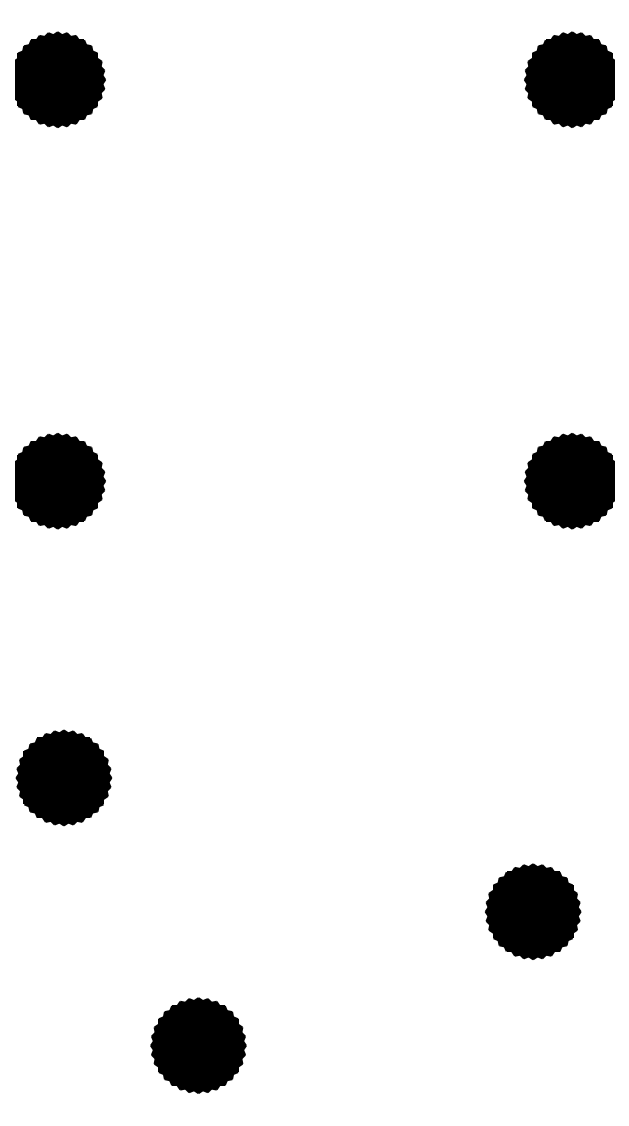
<metadata>
{"format":"dxf","ext":"dxf","renderer":"ezdxf+matplotlib","layout":"modelspace","background":"white","min_lineweight":24,"dpi":150}
</metadata>
<code>
0
SECTION
2
ENTITIES
0
LINE
8
BLACK
10
88.14
20
-165
11
88.54
21
-165.2
0
LINE
8
BLACK
10
88.54
20
-165.2
11
88.9
21
-165.4
0
LINE
8
BLACK
10
88.9
20
-165.4
11
89.21
21
-165.7
0
LINE
8
BLACK
10
89.21
20
-165.7
11
89.45
21
-166.1
0
LINE
8
BLACK
10
89.45
20
-166.1
11
89.62
21
-166.5
0
LINE
8
BLACK
10
89.62
20
-166.5
11
89.7
21
-166.9
0
LINE
8
BLACK
10
89.7
20
-166.9
11
89.7
21
-167.3
0
LINE
8
BLACK
10
89.7
20
-167.3
11
89.62
21
-167.7
0
LINE
8
BLACK
10
89.62
20
-167.7
11
89.45
21
-168.1
0
LINE
8
BLACK
10
89.45
20
-168.1
11
89.21
21
-168.5
0
LINE
8
BLACK
10
89.21
20
-168.5
11
88.9
21
-168.8
0
LINE
8
BLACK
10
88.9
20
-168.8
11
88.54
21
-169.1
0
LINE
8
BLACK
10
88.54
20
-169.1
11
88.14
21
-169.2
0
LINE
8
BLACK
10
88.14
20
-169.2
11
87.72
21
-169.3
0
LINE
8
BLACK
10
87.72
20
-169.3
11
87.28
21
-169.3
0
LINE
8
BLACK
10
87.28
20
-169.3
11
86.86
21
-169.2
0
LINE
8
BLACK
10
86.86
20
-169.2
11
86.46
21
-169.1
0
LINE
8
BLACK
10
86.46
20
-169.1
11
86.1
21
-168.8
0
LINE
8
BLACK
10
86.1
20
-168.8
11
85.79
21
-168.5
0
LINE
8
BLACK
10
85.79
20
-168.5
11
85.55
21
-168.1
0
LINE
8
BLACK
10
85.55
20
-168.1
11
85.38
21
-167.7
0
LINE
8
BLACK
10
85.38
20
-167.7
11
85.3
21
-167.3
0
LINE
8
BLACK
10
85.3
20
-167.3
11
85.3
21
-166.9
0
LINE
8
BLACK
10
85.3
20
-166.9
11
85.38
21
-166.5
0
LINE
8
BLACK
10
85.38
20
-166.5
11
85.55
21
-166.1
0
LINE
8
BLACK
10
85.55
20
-166.1
11
85.79
21
-165.7
0
LINE
8
BLACK
10
85.79
20
-165.7
11
86.1
21
-165.4
0
LINE
8
BLACK
10
86.1
20
-165.4
11
86.46
21
-165.2
0
LINE
8
BLACK
10
86.46
20
-165.2
11
86.86
21
-165
0
LINE
8
BLACK
10
86.86
20
-165
11
87.28
21
-164.9
0
LINE
8
BLACK
10
87.28
20
-164.9
11
87.72
21
-164.9
0
LINE
8
BLACK
10
87.72
20
-164.9
11
88.14
21
-165
0
LINE
8
BLACK
10
135.6
20
-146
11
136
21
-146.2
0
LINE
8
BLACK
10
136
20
-146.2
11
136.4
21
-146.4
0
LINE
8
BLACK
10
136.4
20
-146.4
11
136.7
21
-146.7
0
LINE
8
BLACK
10
136.7
20
-146.7
11
136.9
21
-147.1
0
LINE
8
BLACK
10
136.9
20
-147.1
11
137.1
21
-147.5
0
LINE
8
BLACK
10
137.1
20
-147.5
11
137.2
21
-147.9
0
LINE
8
BLACK
10
137.2
20
-147.9
11
137.2
21
-148.3
0
LINE
8
BLACK
10
137.2
20
-148.3
11
137.1
21
-148.7
0
LINE
8
BLACK
10
137.1
20
-148.7
11
136.9
21
-149.1
0
LINE
8
BLACK
10
136.9
20
-149.1
11
136.7
21
-149.5
0
LINE
8
BLACK
10
136.7
20
-149.5
11
136.4
21
-149.8
0
LINE
8
BLACK
10
136.4
20
-149.8
11
136
21
-150.1
0
LINE
8
BLACK
10
136
20
-150.1
11
135.6
21
-150.2
0
LINE
8
BLACK
10
135.6
20
-150.2
11
135.2
21
-150.3
0
LINE
8
BLACK
10
135.2
20
-150.3
11
134.8
21
-150.3
0
LINE
8
BLACK
10
134.8
20
-150.3
11
134.4
21
-150.2
0
LINE
8
BLACK
10
134.4
20
-150.2
11
134
21
-150.1
0
LINE
8
BLACK
10
134
20
-150.1
11
133.6
21
-149.8
0
LINE
8
BLACK
10
133.6
20
-149.8
11
133.3
21
-149.5
0
LINE
8
BLACK
10
133.3
20
-149.5
11
133.1
21
-149.1
0
LINE
8
BLACK
10
133.1
20
-149.1
11
132.9
21
-148.7
0
LINE
8
BLACK
10
132.9
20
-148.7
11
132.8
21
-148.3
0
LINE
8
BLACK
10
132.8
20
-148.3
11
132.8
21
-147.9
0
LINE
8
BLACK
10
132.8
20
-147.9
11
132.9
21
-147.5
0
LINE
8
BLACK
10
132.9
20
-147.5
11
133.1
21
-147.1
0
LINE
8
BLACK
10
133.1
20
-147.1
11
133.3
21
-146.7
0
LINE
8
BLACK
10
133.3
20
-146.7
11
133.6
21
-146.4
0
LINE
8
BLACK
10
133.6
20
-146.4
11
134
21
-146.2
0
LINE
8
BLACK
10
134
20
-146.2
11
134.4
21
-146
0
LINE
8
BLACK
10
134.4
20
-146
11
134.8
21
-145.9
0
LINE
8
BLACK
10
134.8
20
-145.9
11
135.2
21
-145.9
0
LINE
8
BLACK
10
135.2
20
-145.9
11
135.6
21
-146
0
LINE
8
BLACK
10
69.04
20
-127
11
69.44
21
-127.2
0
LINE
8
BLACK
10
69.44
20
-127.2
11
69.8
21
-127.4
0
LINE
8
BLACK
10
69.8
20
-127.4
11
70.11
21
-127.7
0
LINE
8
BLACK
10
70.11
20
-127.7
11
70.35
21
-128.1
0
LINE
8
BLACK
10
70.35
20
-128.1
11
70.52
21
-128.5
0
LINE
8
BLACK
10
70.52
20
-128.5
11
70.6
21
-128.9
0
LINE
8
BLACK
10
70.6
20
-128.9
11
70.6
21
-129.3
0
LINE
8
BLACK
10
70.6
20
-129.3
11
70.52
21
-129.7
0
LINE
8
BLACK
10
70.52
20
-129.7
11
70.35
21
-130.1
0
LINE
8
BLACK
10
70.35
20
-130.1
11
70.11
21
-130.5
0
LINE
8
BLACK
10
70.11
20
-130.5
11
69.8
21
-130.8
0
LINE
8
BLACK
10
69.8
20
-130.8
11
69.44
21
-131.1
0
LINE
8
BLACK
10
69.44
20
-131.1
11
69.04
21
-131.2
0
LINE
8
BLACK
10
69.04
20
-131.2
11
68.62
21
-131.3
0
LINE
8
BLACK
10
68.62
20
-131.3
11
68.18
21
-131.3
0
LINE
8
BLACK
10
68.18
20
-131.3
11
67.76
21
-131.2
0
LINE
8
BLACK
10
67.76
20
-131.2
11
67.36
21
-131.1
0
LINE
8
BLACK
10
67.36
20
-131.1
11
67
21
-130.8
0
LINE
8
BLACK
10
67
20
-130.8
11
66.69
21
-130.5
0
LINE
8
BLACK
10
66.69
20
-130.5
11
66.45
21
-130.1
0
LINE
8
BLACK
10
66.45
20
-130.1
11
66.28
21
-129.7
0
LINE
8
BLACK
10
66.28
20
-129.7
11
66.2
21
-129.3
0
LINE
8
BLACK
10
66.2
20
-129.3
11
66.2
21
-128.9
0
LINE
8
BLACK
10
66.2
20
-128.9
11
66.28
21
-128.5
0
LINE
8
BLACK
10
66.28
20
-128.5
11
66.45
21
-128.1
0
LINE
8
BLACK
10
66.45
20
-128.1
11
66.69
21
-127.7
0
LINE
8
BLACK
10
66.69
20
-127.7
11
67
21
-127.4
0
LINE
8
BLACK
10
67
20
-127.4
11
67.36
21
-127.2
0
LINE
8
BLACK
10
67.36
20
-127.2
11
67.76
21
-127
0
LINE
8
BLACK
10
67.76
20
-127
11
68.18
21
-126.9
0
LINE
8
BLACK
10
68.18
20
-126.9
11
68.62
21
-126.9
0
LINE
8
BLACK
10
68.62
20
-126.9
11
69.04
21
-127
0
LINE
8
BLACK
10
141.2
20
-84.86
11
141.6
21
-85.03
0
LINE
8
BLACK
10
141.6
20
-85.03
11
142
21
-85.27
0
LINE
8
BLACK
10
142
20
-85.27
11
142.3
21
-85.57
0
LINE
8
BLACK
10
142.3
20
-85.57
11
142.5
21
-85.93
0
LINE
8
BLACK
10
142.5
20
-85.93
11
142.7
21
-86.33
0
LINE
8
BLACK
10
142.7
20
-86.33
11
142.8
21
-86.76
0
LINE
8
BLACK
10
142.8
20
-86.76
11
142.8
21
-87.19
0
LINE
8
BLACK
10
142.8
20
-87.19
11
142.7
21
-87.62
0
LINE
8
BLACK
10
142.7
20
-87.62
11
142.5
21
-88.02
0
LINE
8
BLACK
10
142.5
20
-88.02
11
142.3
21
-88.38
0
LINE
8
BLACK
10
142.3
20
-88.38
11
142
21
-88.68
0
LINE
8
BLACK
10
142
20
-88.68
11
141.6
21
-88.92
0
LINE
8
BLACK
10
141.6
20
-88.92
11
141.2
21
-89.09
0
LINE
8
BLACK
10
141.2
20
-89.09
11
140.8
21
-89.17
0
LINE
8
BLACK
10
140.8
20
-89.17
11
140.3
21
-89.17
0
LINE
8
BLACK
10
140.3
20
-89.17
11
139.9
21
-89.09
0
LINE
8
BLACK
10
139.9
20
-89.09
11
139.5
21
-88.92
0
LINE
8
BLACK
10
139.5
20
-88.92
11
139.1
21
-88.68
0
LINE
8
BLACK
10
139.1
20
-88.68
11
138.8
21
-88.38
0
LINE
8
BLACK
10
138.8
20
-88.38
11
138.6
21
-88.02
0
LINE
8
BLACK
10
138.6
20
-88.02
11
138.4
21
-87.62
0
LINE
8
BLACK
10
138.4
20
-87.62
11
138.3
21
-87.19
0
LINE
8
BLACK
10
138.3
20
-87.19
11
138.3
21
-86.76
0
LINE
8
BLACK
10
138.3
20
-86.76
11
138.4
21
-86.33
0
LINE
8
BLACK
10
138.4
20
-86.33
11
138.6
21
-85.93
0
LINE
8
BLACK
10
138.6
20
-85.93
11
138.8
21
-85.57
0
LINE
8
BLACK
10
138.8
20
-85.57
11
139.1
21
-85.27
0
LINE
8
BLACK
10
139.1
20
-85.27
11
139.5
21
-85.03
0
LINE
8
BLACK
10
139.5
20
-85.03
11
139.9
21
-84.86
0
LINE
8
BLACK
10
139.9
20
-84.86
11
140.3
21
-84.78
0
LINE
8
BLACK
10
140.3
20
-84.78
11
140.8
21
-84.78
0
LINE
8
BLACK
10
140.8
20
-84.78
11
141.2
21
-84.86
0
LINE
8
BLACK
10
68.17
20
-84.86
11
68.57
21
-85.03
0
LINE
8
BLACK
10
68.57
20
-85.03
11
68.93
21
-85.27
0
LINE
8
BLACK
10
68.93
20
-85.27
11
69.23
21
-85.57
0
LINE
8
BLACK
10
69.23
20
-85.57
11
69.47
21
-85.93
0
LINE
8
BLACK
10
69.47
20
-85.93
11
69.64
21
-86.33
0
LINE
8
BLACK
10
69.64
20
-86.33
11
69.72
21
-86.76
0
LINE
8
BLACK
10
69.72
20
-86.76
11
69.72
21
-87.19
0
LINE
8
BLACK
10
69.72
20
-87.19
11
69.64
21
-87.62
0
LINE
8
BLACK
10
69.64
20
-87.62
11
69.47
21
-88.02
0
LINE
8
BLACK
10
69.47
20
-88.02
11
69.23
21
-88.38
0
LINE
8
BLACK
10
69.23
20
-88.38
11
68.93
21
-88.68
0
LINE
8
BLACK
10
68.93
20
-88.68
11
68.57
21
-88.92
0
LINE
8
BLACK
10
68.57
20
-88.92
11
68.17
21
-89.09
0
LINE
8
BLACK
10
68.17
20
-89.09
11
67.74
21
-89.17
0
LINE
8
BLACK
10
67.74
20
-89.17
11
67.31
21
-89.17
0
LINE
8
BLACK
10
67.31
20
-89.17
11
66.88
21
-89.09
0
LINE
8
BLACK
10
66.88
20
-89.09
11
66.48
21
-88.92
0
LINE
8
BLACK
10
66.48
20
-88.92
11
66.12
21
-88.68
0
LINE
8
BLACK
10
66.12
20
-88.68
11
65.82
21
-88.38
0
LINE
8
BLACK
10
65.82
20
-88.38
11
65.58
21
-88.02
0
LINE
8
BLACK
10
65.58
20
-88.02
11
65.41
21
-87.62
0
LINE
8
BLACK
10
65.41
20
-87.62
11
65.33
21
-87.19
0
LINE
8
BLACK
10
65.33
20
-87.19
11
65.33
21
-86.76
0
LINE
8
BLACK
10
65.33
20
-86.76
11
65.41
21
-86.33
0
LINE
8
BLACK
10
65.41
20
-86.33
11
65.58
21
-85.93
0
LINE
8
BLACK
10
65.58
20
-85.93
11
65.82
21
-85.57
0
LINE
8
BLACK
10
65.82
20
-85.57
11
66.12
21
-85.27
0
LINE
8
BLACK
10
66.12
20
-85.27
11
66.48
21
-85.03
0
LINE
8
BLACK
10
66.48
20
-85.03
11
66.88
21
-84.86
0
LINE
8
BLACK
10
66.88
20
-84.86
11
67.31
21
-84.78
0
LINE
8
BLACK
10
67.31
20
-84.78
11
67.74
21
-84.78
0
LINE
8
BLACK
10
67.74
20
-84.78
11
68.17
21
-84.86
0
LINE
8
BLACK
10
68.17
20
-27.88
11
68.57
21
-28.05
0
LINE
8
BLACK
10
68.57
20
-28.05
11
68.93
21
-28.29
0
LINE
8
BLACK
10
68.93
20
-28.29
11
69.23
21
-28.6
0
LINE
8
BLACK
10
69.23
20
-28.6
11
69.47
21
-28.96
0
LINE
8
BLACK
10
69.47
20
-28.96
11
69.64
21
-29.36
0
LINE
8
BLACK
10
69.64
20
-29.36
11
69.72
21
-29.78
0
LINE
8
BLACK
10
69.72
20
-29.78
11
69.72
21
-30.22
0
LINE
8
BLACK
10
69.72
20
-30.22
11
69.64
21
-30.64
0
LINE
8
BLACK
10
69.64
20
-30.64
11
69.47
21
-31.04
0
LINE
8
BLACK
10
69.47
20
-31.04
11
69.23
21
-31.4
0
LINE
8
BLACK
10
69.23
20
-31.4
11
68.93
21
-31.71
0
LINE
8
BLACK
10
68.93
20
-31.71
11
68.57
21
-31.95
0
LINE
8
BLACK
10
68.57
20
-31.95
11
68.17
21
-32.12
0
LINE
8
BLACK
10
68.17
20
-32.12
11
67.74
21
-32.2
0
LINE
8
BLACK
10
67.74
20
-32.2
11
67.31
21
-32.2
0
LINE
8
BLACK
10
67.31
20
-32.2
11
66.88
21
-32.12
0
LINE
8
BLACK
10
66.88
20
-32.12
11
66.48
21
-31.95
0
LINE
8
BLACK
10
66.48
20
-31.95
11
66.12
21
-31.71
0
LINE
8
BLACK
10
66.12
20
-31.71
11
65.82
21
-31.4
0
LINE
8
BLACK
10
65.82
20
-31.4
11
65.58
21
-31.04
0
LINE
8
BLACK
10
65.58
20
-31.04
11
65.41
21
-30.64
0
LINE
8
BLACK
10
65.41
20
-30.64
11
65.33
21
-30.22
0
LINE
8
BLACK
10
65.33
20
-30.22
11
65.33
21
-29.78
0
LINE
8
BLACK
10
65.33
20
-29.78
11
65.41
21
-29.36
0
LINE
8
BLACK
10
65.41
20
-29.36
11
65.58
21
-28.96
0
LINE
8
BLACK
10
65.58
20
-28.96
11
65.82
21
-28.6
0
LINE
8
BLACK
10
65.82
20
-28.6
11
66.12
21
-28.29
0
LINE
8
BLACK
10
66.12
20
-28.29
11
66.48
21
-28.05
0
LINE
8
BLACK
10
66.48
20
-28.05
11
66.88
21
-27.88
0
LINE
8
BLACK
10
66.88
20
-27.88
11
67.31
21
-27.8
0
LINE
8
BLACK
10
67.31
20
-27.8
11
67.74
21
-27.8
0
LINE
8
BLACK
10
67.74
20
-27.8
11
68.17
21
-27.88
0
LINE
8
BLACK
10
141.2
20
-27.88
11
141.6
21
-28.05
0
LINE
8
BLACK
10
141.6
20
-28.05
11
142
21
-28.29
0
LINE
8
BLACK
10
142
20
-28.29
11
142.3
21
-28.6
0
LINE
8
BLACK
10
142.3
20
-28.6
11
142.5
21
-28.96
0
LINE
8
BLACK
10
142.5
20
-28.96
11
142.7
21
-29.36
0
LINE
8
BLACK
10
142.7
20
-29.36
11
142.8
21
-29.78
0
LINE
8
BLACK
10
142.8
20
-29.78
11
142.8
21
-30.22
0
LINE
8
BLACK
10
142.8
20
-30.22
11
142.7
21
-30.64
0
LINE
8
BLACK
10
142.7
20
-30.64
11
142.5
21
-31.04
0
LINE
8
BLACK
10
142.5
20
-31.04
11
142.3
21
-31.4
0
LINE
8
BLACK
10
142.3
20
-31.4
11
142
21
-31.71
0
LINE
8
BLACK
10
142
20
-31.71
11
141.6
21
-31.95
0
LINE
8
BLACK
10
141.6
20
-31.95
11
141.2
21
-32.12
0
LINE
8
BLACK
10
141.2
20
-32.12
11
140.8
21
-32.2
0
LINE
8
BLACK
10
140.8
20
-32.2
11
140.3
21
-32.2
0
LINE
8
BLACK
10
140.3
20
-32.2
11
139.9
21
-32.12
0
LINE
8
BLACK
10
139.9
20
-32.12
11
139.5
21
-31.95
0
LINE
8
BLACK
10
139.5
20
-31.95
11
139.1
21
-31.71
0
LINE
8
BLACK
10
139.1
20
-31.71
11
138.8
21
-31.4
0
LINE
8
BLACK
10
138.8
20
-31.4
11
138.6
21
-31.04
0
LINE
8
BLACK
10
138.6
20
-31.04
11
138.4
21
-30.64
0
LINE
8
BLACK
10
138.4
20
-30.64
11
138.3
21
-30.22
0
LINE
8
BLACK
10
138.3
20
-30.22
11
138.3
21
-29.78
0
LINE
8
BLACK
10
138.3
20
-29.78
11
138.4
21
-29.36
0
LINE
8
BLACK
10
138.4
20
-29.36
11
138.6
21
-28.96
0
LINE
8
BLACK
10
138.6
20
-28.96
11
138.8
21
-28.6
0
LINE
8
BLACK
10
138.8
20
-28.6
11
139.1
21
-28.29
0
LINE
8
BLACK
10
139.1
20
-28.29
11
139.5
21
-28.05
0
LINE
8
BLACK
10
139.5
20
-28.05
11
139.9
21
-27.88
0
LINE
8
BLACK
10
139.9
20
-27.88
11
140.3
21
-27.8
0
LINE
8
BLACK
10
140.3
20
-27.8
11
140.8
21
-27.8
0
LINE
8
BLACK
10
140.8
20
-27.8
11
141.2
21
-27.88
0
CIRCLE
8
BLACK
10
140.6
20
-86.97
40
1.1
0
CIRCLE
8
BLACK
10
67.53
20
-30
40
1.1
0
CIRCLE
8
BLACK
10
68.4
20
-129.1
40
1.1
0
CIRCLE
8
BLACK
10
87.5
20
-167.1
40
1.1
0
CIRCLE
8
BLACK
10
135
20
-148.1
40
1.1
0
CIRCLE
8
BLACK
10
67.53
20
-86.97
40
1.1
0
CIRCLE
8
BLACK
10
140.6
20
-30
40
1.1
0
ENDSEC
0
EOF

</code>
